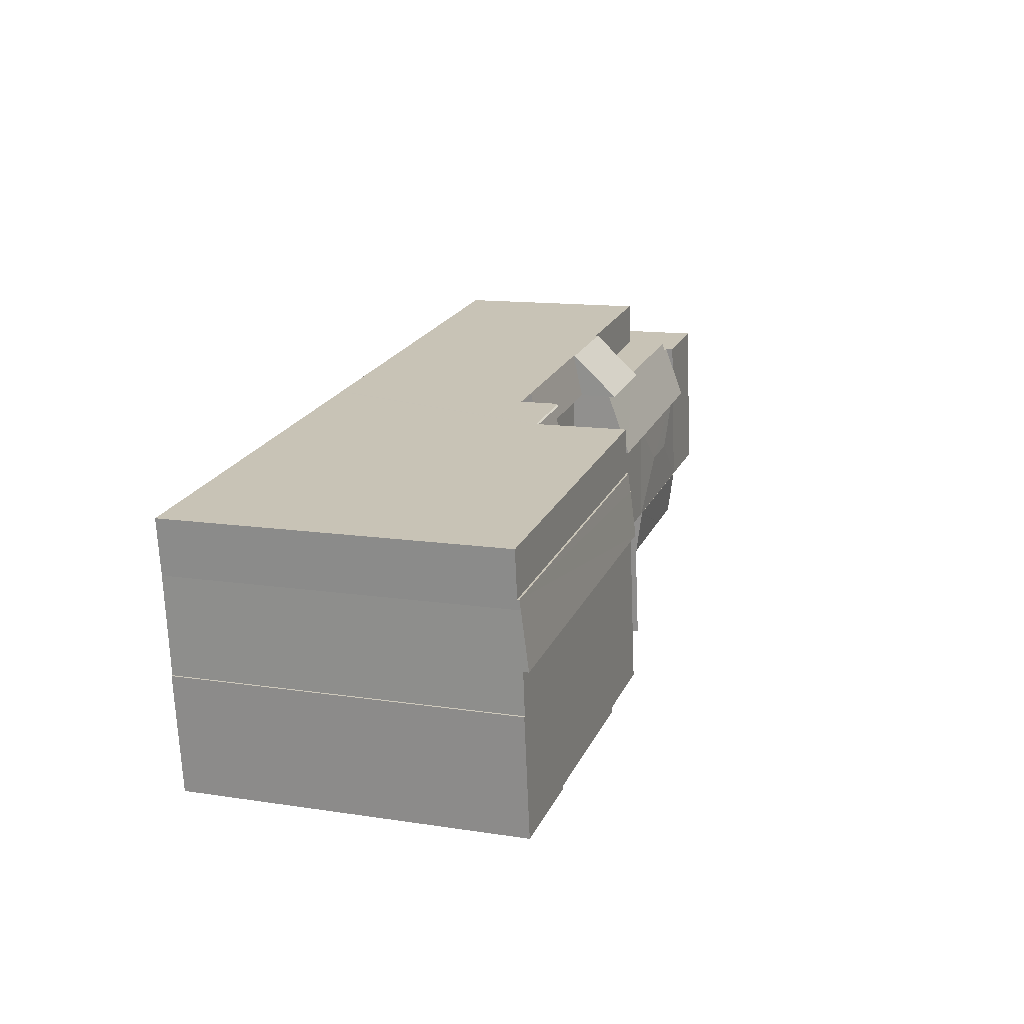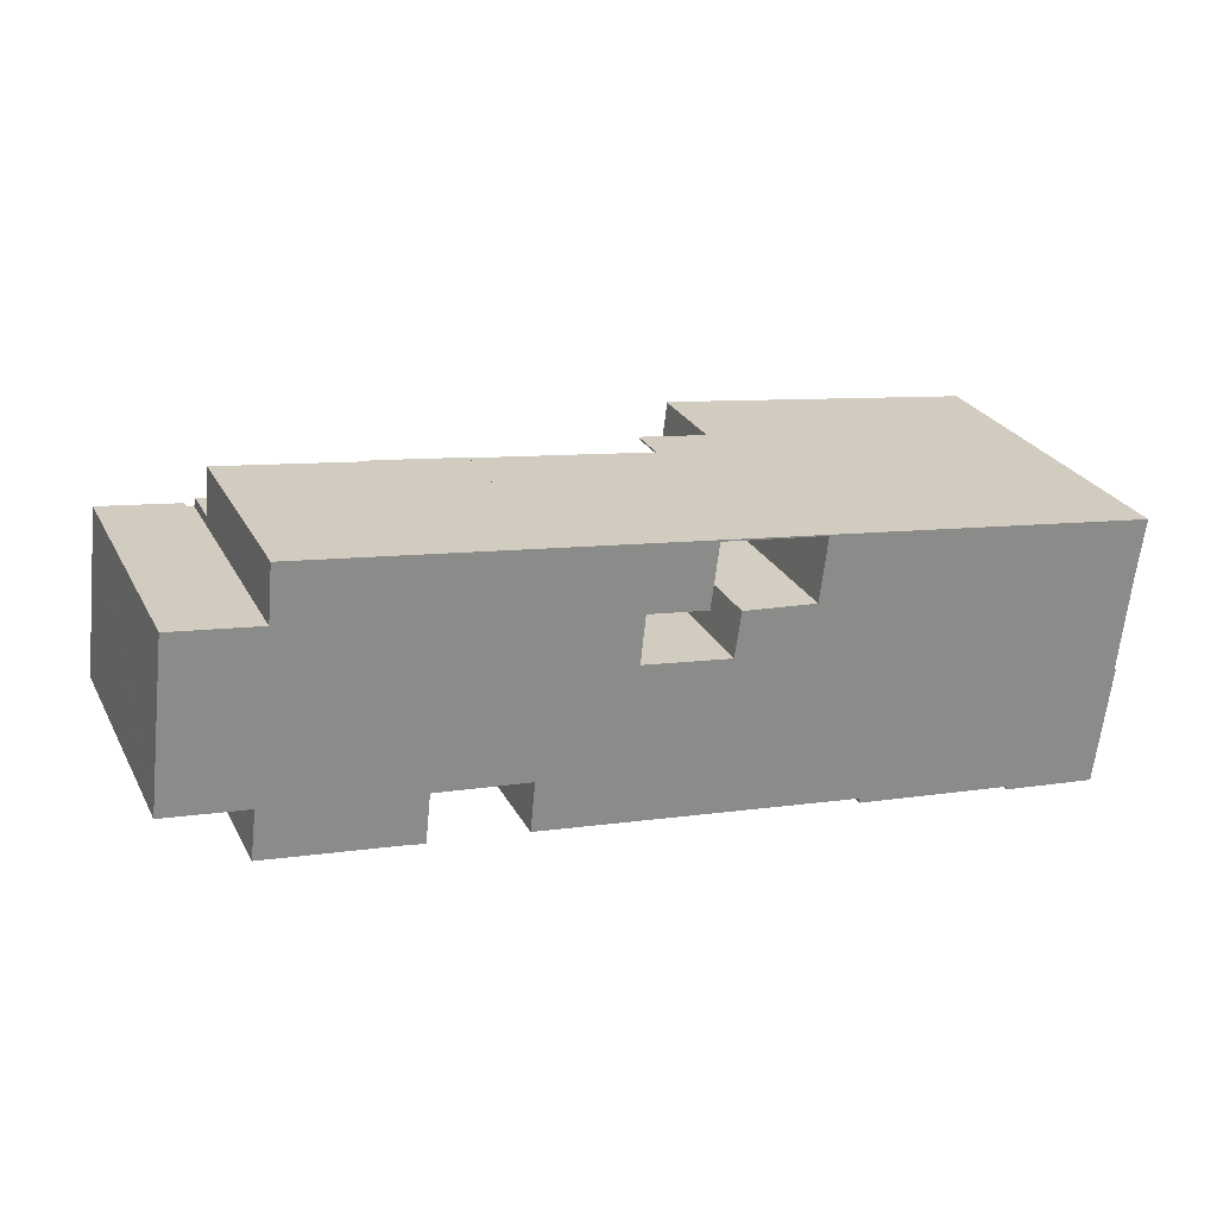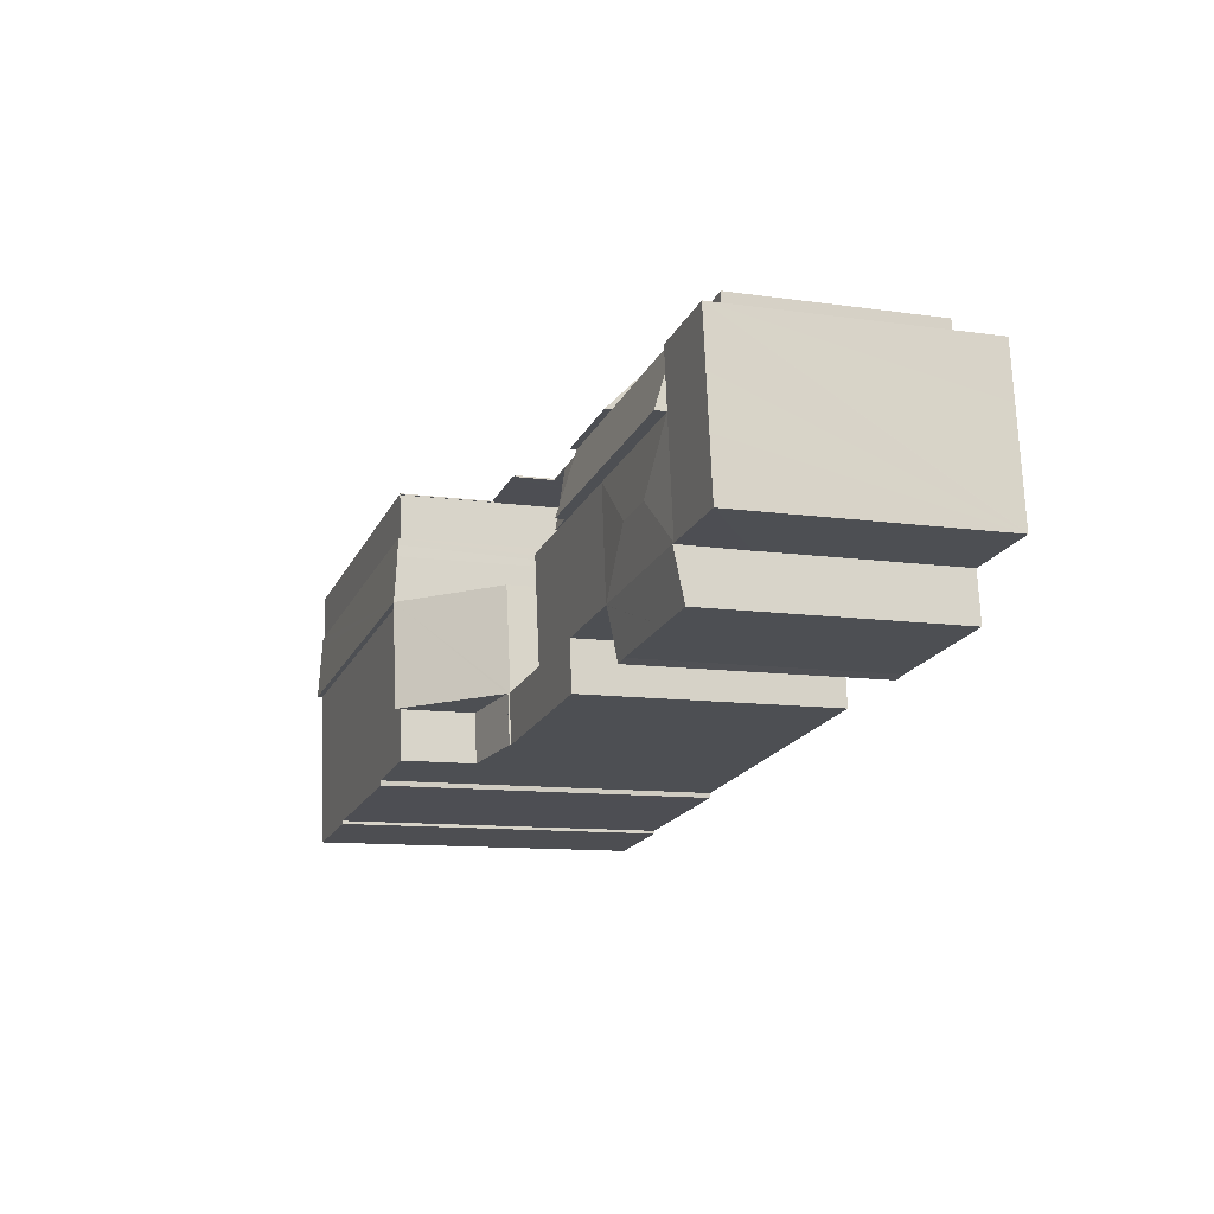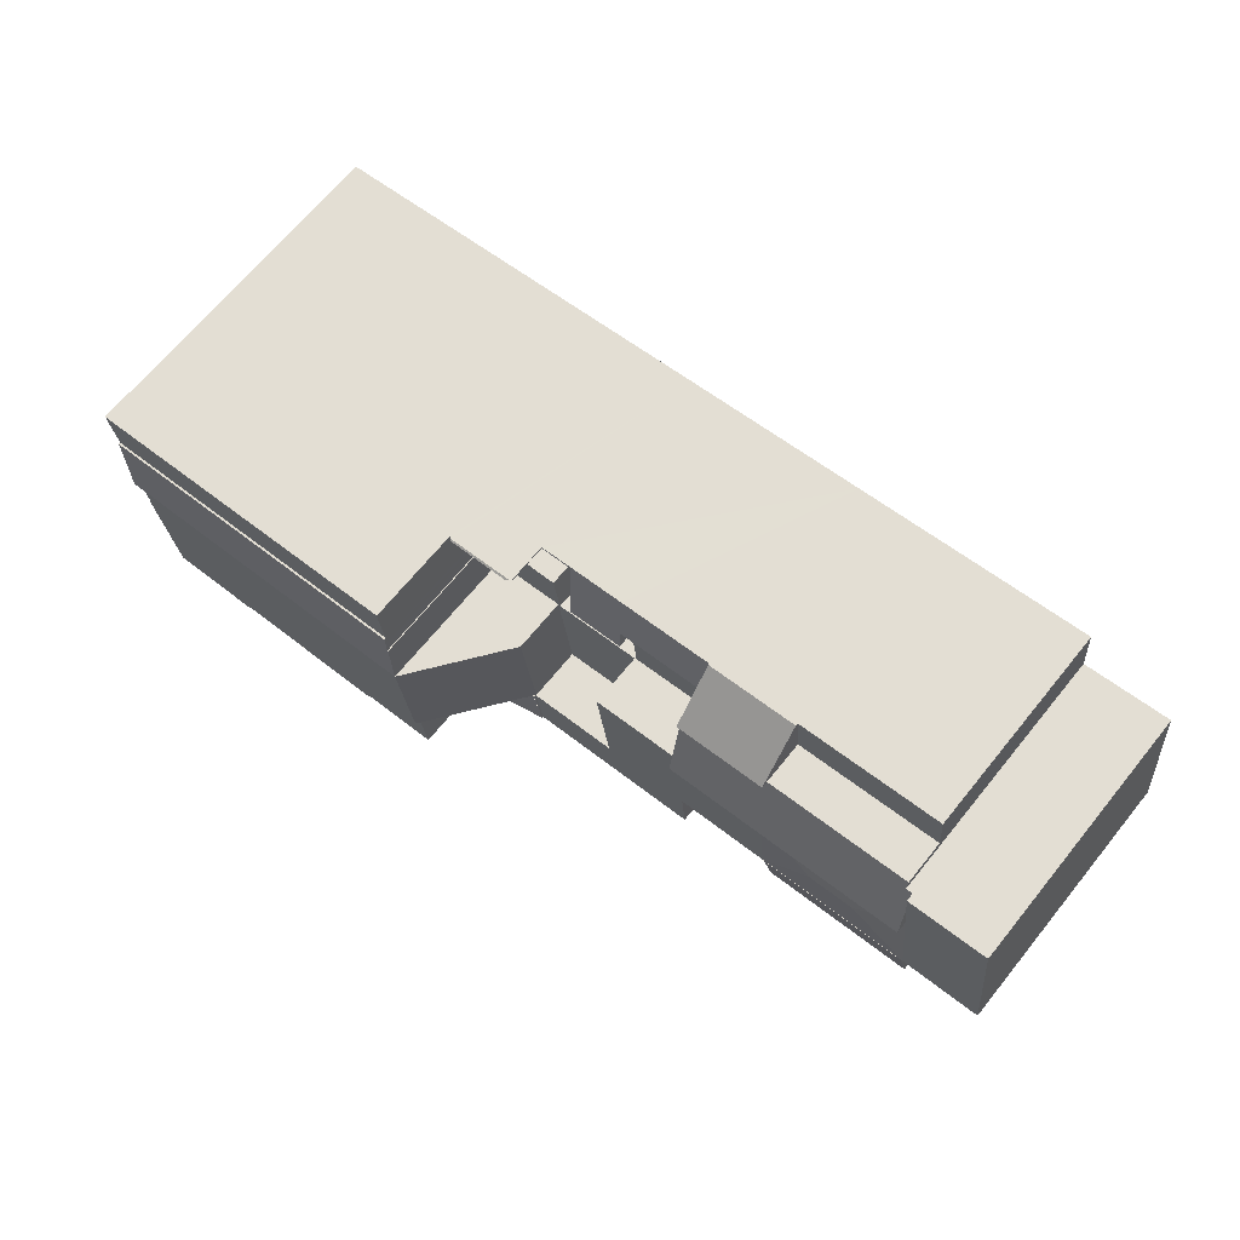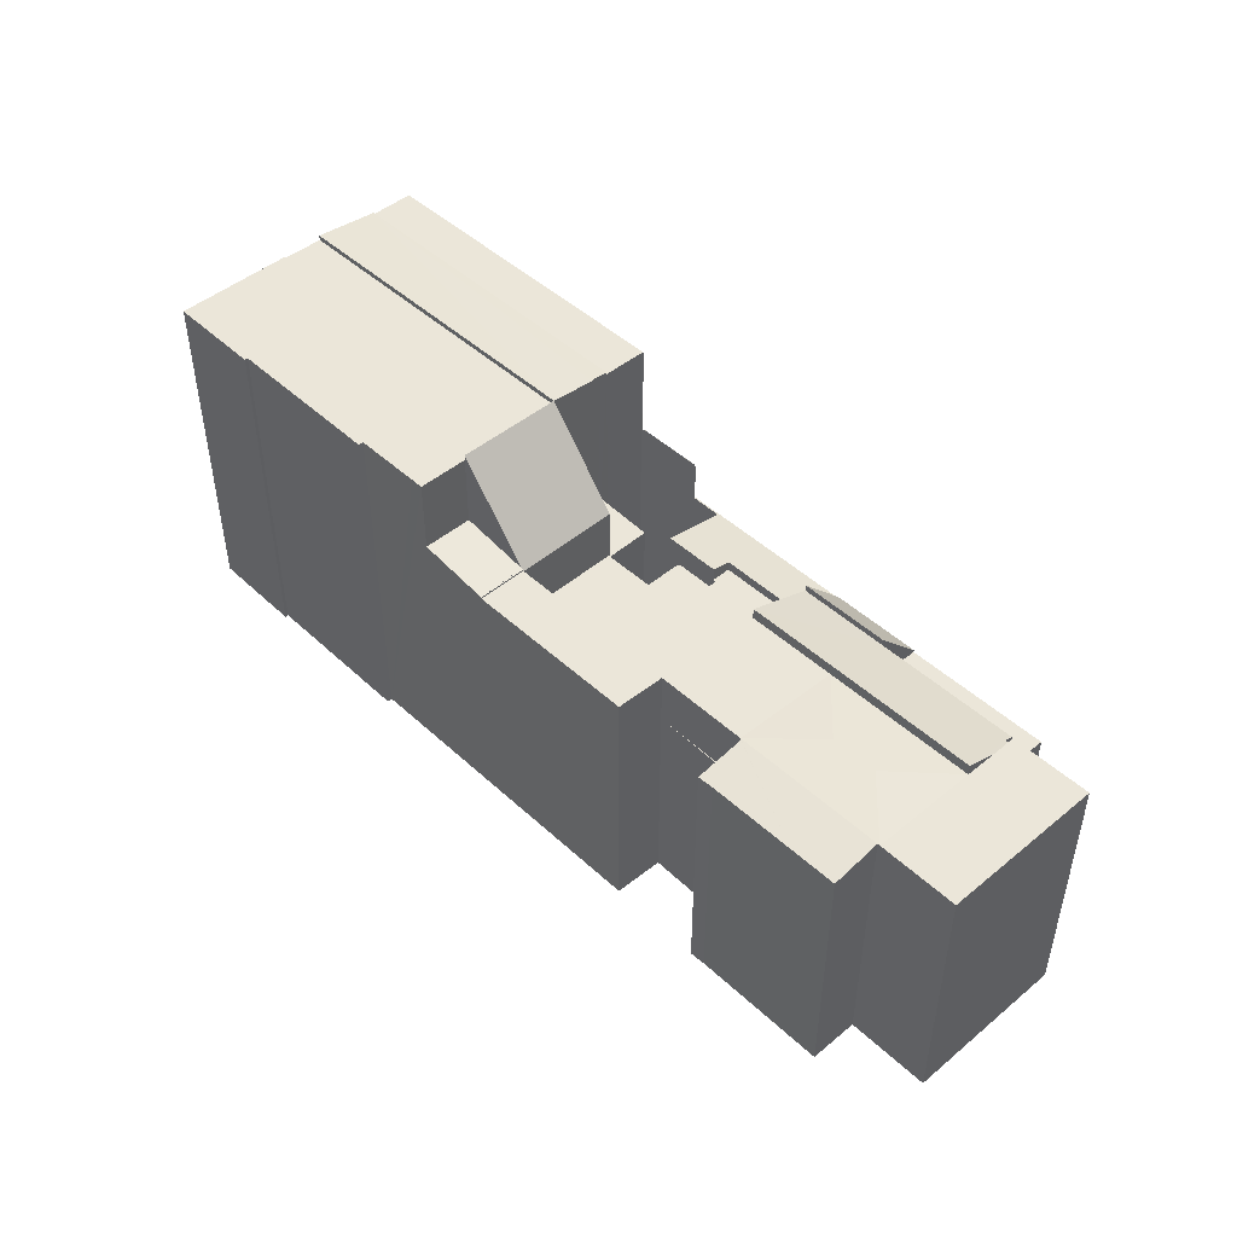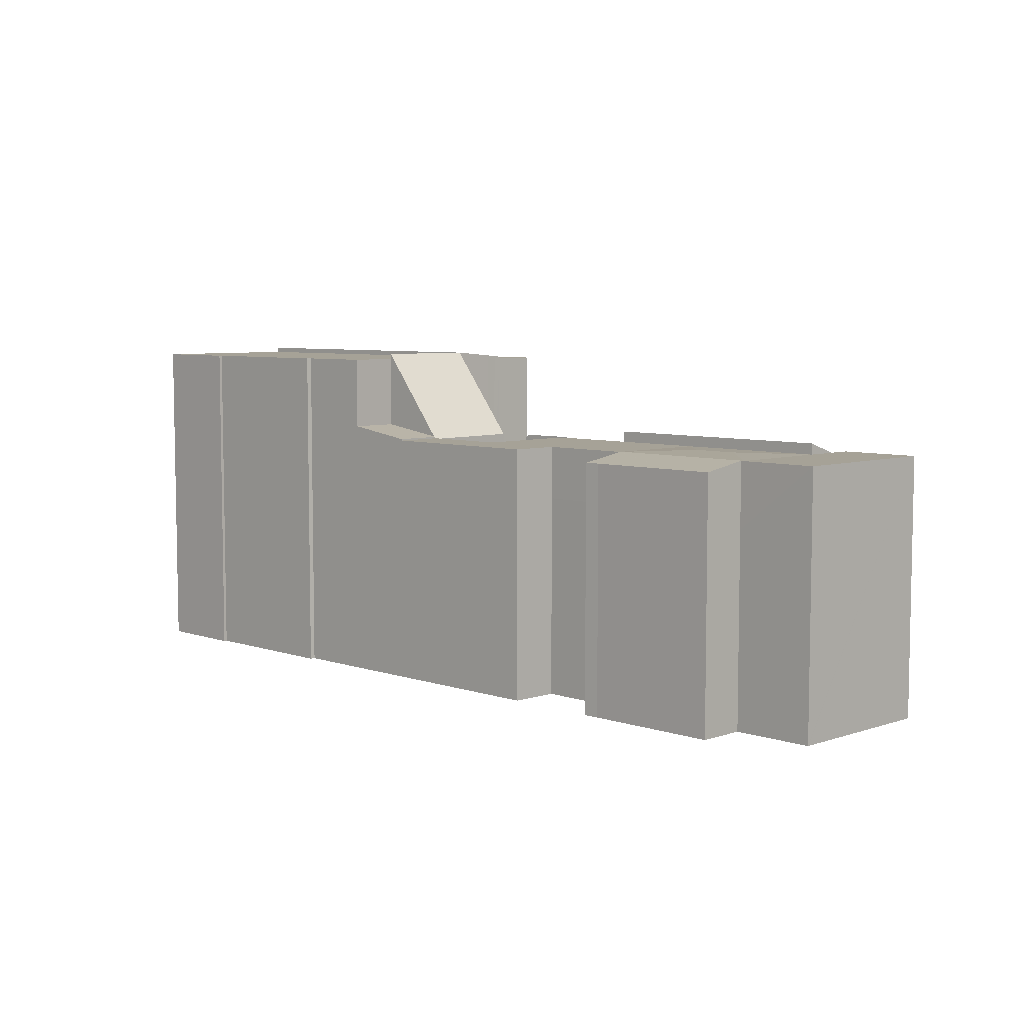
<metadata>
{"format":"obj","ext":"obj","renderer":"f3d","projection":"perspective","resolution":1024,"background":"white","views":[{"elev":13.0,"azim":109.4,"up":"+Z"},{"elev":26.5,"azim":-22.8,"up":"+Z"},{"elev":-10.9,"azim":-109.6,"up":"+Z"},{"elev":68.5,"azim":-140.8,"up":"+Z"},{"elev":46.7,"azim":-126.3,"up":"+Y"},{"elev":6.4,"azim":-127.9,"up":"+Y"}]}
</metadata>
<code>
v  39.25 18.4 11.07
v  44.04 18.28 10.55
v  43.9 18.38 10.48
v  39.1 18.28 11.2
v  38.95 18.16 11.21
v  38.95 -6.867e-16 11.21
v  44.19 18.16 10.53
v  39.1 -6.855e-16 11.2
v  44.19 -6.449e-16 10.53
v  44.04 -6.461e-16 10.55
v  44.18 18.16 10.45
v  44.18 -6.397e-16 10.45
v  38.94 18.16 11.11
v  39.25 -6.776e-16 11.07
v  38.94 -6.8e-16 11.11
v  43.9 -6.418e-16 10.48
v  17.94 19.13 5.67
v  23.87 19.13 -3.045
v  17.17 19.13 -2.176
v  24.64 19.13 4.786
v  23.97 19.13 -3.057
v  29.86 19.13 -7.497
v  23.61 19.13 -6.672
v  31.18 19.13 3.923
v  31.17 19.13 3.824
v  30.33 19.13 -3.881
v  29.94 19.13 -7.507
v  31.33 19.13 3.803
v  36.41 19.13 -8.362
v  36.88 19.13 -4.729
v  10.22 19.29 2.705
v  6.019 19.13 -0.727
v  5.846 19.13 -0.706
v  13.64 19.29 2.258
v  6.769 19.13 7.142
v  7.255 19.13 11.27
v  0.931 19.13 7.912
v  1.416 19.13 12.04
v  0.503 19.13 4.28
v  0.359 19.13 3.054
v  7.05 19.13 9.529
v  0.006 19.13 0.048
v  0 19.13 1.172e-15
v  31.33 -2.329e-16 3.803
v  30.33 2.376e-16 -3.881
v  36.88 2.896e-16 -4.729
v  36.41 5.12e-16 -8.362
v  7.255 -6.902e-16 11.27
v  6.769 -4.373e-16 7.142
v  7.05 -5.835e-16 9.529
v  31.18 -2.402e-16 3.923
v  31.17 -2.342e-16 3.824
v  1.416 -7.371e-16 12.04
v  17.94 -3.472e-16 5.67
v  24.64 -2.931e-16 4.786
v  29.86 4.591e-16 -7.497
v  23.61 4.085e-16 -6.672
v  29.94 4.597e-16 -7.507
v  23.97 1.872e-16 -3.057
v  23.87 1.865e-16 -3.045
v  17.17 1.332e-16 -2.176
v  0 0 0
v  6.019 4.452e-17 -0.727
v  5.846 4.323e-17 -0.706
v  0.006 -2.939e-18 0.048
v  0.931 -4.845e-16 7.912
v  0.359 -1.87e-16 3.054
v  0.503 -2.621e-16 4.28
v  43.85 25.23 7.17
v  68.87 25.23 7.32
v  68.42 25.23 3.972
v  44.24 25.23 10.44
v  44.19 25.23 10.53
v  44.18 25.23 10.45
v  43.85 -4.39e-16 7.17
v  44.24 -6.392e-16 10.44
v  68.42 -2.432e-16 3.972
v  68.87 -4.482e-16 7.32
v  24.64 19.95 4.786
v  18.41 18.32 10.48
v  25.11 18.32 9.609
v  17.94 19.95 5.67
v  7.809 18.32 11.86
v  7.748 18.54 11.21
v  6.769 19.94 7.142
v  7.255 18.54 11.27
v  7.748 -6.862e-16 11.21
v  7.809 -7.263e-16 11.86
v  25.11 -5.884e-16 9.609
v  18.41 -6.418e-16 10.48
v  7.809 15.2 11.86
v  18.74 15.2 13.85
v  18.41 15.2 10.48
v  8.122 15.2 15.23
v  8.122 -9.324e-16 15.23
v  18.74 -8.478e-16 13.85
v  24.64 15.2 4.786
v  31.55 15.2 7.326
v  31.18 15.2 3.923
v  31.97 15.2 8.716
v  25.11 15.2 9.609
v  31.79 15.2 7.295
v  31.97 -5.337e-16 8.716
v  31.79 -4.467e-16 7.295
v  31.55 -4.486e-16 7.326
v  36.88 19.25 -4.729
v  37.03 19.27 -4.748
v  36.41 19.25 -8.362
v  41.75 20.03 -9.067
v  37.04 19.27 -4.749
v  42.2 20.03 -5.419
v  40.15 19.8 -8.855
v  37.03 2.907e-16 -4.748
v  37.04 2.908e-16 -4.749
v  42.2 3.318e-16 -5.419
v  41.75 5.552e-16 -9.067
v  40.15 5.422e-16 -8.855
v  68.42 25.38 3.972
v  43.79 25.43 6.646
v  43.85 25.38 7.17
v  43.67 25.51 5.759
v  43.17 25.82 2.343
v  68.32 25.44 3.259
v  67.85 25.83 -0.911
v  43.6 25.51 5.765
v  43.6 -3.53e-16 5.765
v  43.67 -3.526e-16 5.759
v  43.79 -4.069e-16 6.646
v  43.17 -1.435e-16 2.343
v  68.32 -1.996e-16 3.259
v  67.85 5.578e-17 -0.911
v  42.2 25.84 -5.419
v  37.03 19.26 -4.748
v  36.88 19.07 -4.729
v  37.89 19.1 3.039
v  37.89 -1.861e-16 3.039
v  16.64 18.55 -5.84
v  15.51 18.56 -5.636
v  17.03 19.14 -2.246
v  9.111 18.57 -4.796
v  17.17 19.16 -2.176
v  5.585 18.57 -4.333
v  6.019 19.16 -0.727
v  17.16 19.14 -2.262
v  17.16 1.385e-16 -2.262
v  17.03 1.375e-16 -2.246
v  16.64 3.576e-16 -5.84
v  15.51 3.451e-16 -5.636
v  5.585 2.653e-16 -4.333
v  9.111 2.937e-16 -4.796
v  18.41 18.8 10.48
v  25.44 15.37 12.97
v  25.11 18.8 9.609
v  18.74 15.37 13.85
v  25.44 -7.944e-16 12.97
v  66.49 25.44 -12.75
v  59.42 25.44 -11.91
v  59.45 25.44 -11.67
v  47.57 25.44 -10.2
v  47.57 25.44 -9.835
v  42.2 25.44 -5.419
v  42.66 25.44 -9.187
v  41.75 25.44 -9.067
v  43.17 25.44 2.343
v  67.85 25.44 -0.911
v  67.51 25.44 -3.981
v  67.02 25.44 -8.634
v  67.62 25.44 -4.004
v  67.51 2.438e-16 -3.981
v  67.62 2.452e-16 -4.004
v  66.49 7.808e-16 -12.75
v  67.02 5.287e-16 -8.634
v  59.42 7.292e-16 -11.91
v  59.45 7.146e-16 -11.67
v  47.57 6.243e-16 -10.2
v  47.57 6.022e-16 -9.835
v  42.66 5.625e-16 -9.187
v  31.33 15.2 3.803
v  37.73 15.2 2.959
v  30.33 15.2 -3.881
v  37.89 15.2 3.039
v  36.88 15.2 -4.729
v  38.21 15.2 6.265
v  43.6 15.2 5.765
v  43.17 15.2 2.343
v  38.21 -3.836e-16 6.265
v  37.73 -1.812e-16 2.959
v  25.44 15.27 12.97
v  31.97 15.92 8.716
v  25.11 15.92 9.609
v  32.41 15.27 12.07
v  35.96 16.2 6.752
v  31.79 16.2 7.295
v  36.56 15.29 11.4
v  38.95 15.27 11.21
v  36.14 15.92 8.173
v  38.94 15.29 11.11
v  35.96 -4.134e-16 6.752
v  36.14 -5.005e-16 8.173
v  36.56 -6.984e-16 11.4
v  32.41 -7.389e-16 12.07
v  17.17 15.2 -2.176
v  23.87 15.2 -3.045
v  17.16 15.2 -2.262
g defaultobject
f 1 2 3
f 2 1 4
f 5 2 4
f 2 5 6
f 2 6 7
f 7 6 8
f 7 8 9
f 9 8 10
f 9 11 7
f 11 9 12
f 11 1 3
f 1 11 12
f 1 12 13
f 13 12 14
f 13 14 15
f 14 12 16
f 15 5 13
f 5 15 6
f 10 12 9
f 12 10 16
f 16 10 8
f 16 8 14
f 14 8 15
f 15 8 6
f 17 18 19
f 18 17 20
f 18 20 21
f 21 22 23
f 22 21 20
f 22 20 24
f 22 24 25
f 22 25 26
f 22 26 27
f 28 26 25
f 26 29 27
f 29 26 30
f 31 32 33
f 32 31 19
f 19 31 34
f 34 17 19
f 33 35 31
f 36 37 38
f 37 36 39
f 39 36 40
f 40 36 41
f 40 41 42
f 42 41 35
f 42 35 43
f 43 35 33
f 34 35 17
f 35 34 31
f 44 26 28
f 26 44 45
f 46 29 30
f 29 46 47
f 48 41 36
f 41 48 35
f 35 48 49
f 49 48 50
f 51 25 24
f 25 51 52
f 45 30 26
f 30 45 46
f 53 36 38
f 36 53 48
f 49 17 35
f 17 49 20
f 20 49 24
f 24 49 54
f 24 54 51
f 51 54 55
f 52 28 25
f 28 52 44
f 47 27 29
f 27 47 22
f 22 47 23
f 23 47 56
f 23 56 57
f 56 47 58
f 59 18 21
f 18 59 19
f 19 59 32
f 32 59 33
f 33 59 43
f 43 59 60
f 43 60 61
f 43 61 62
f 62 61 63
f 62 63 64
f 57 21 23
f 21 57 59
f 62 42 43
f 42 62 40
f 40 62 39
f 39 62 37
f 37 62 38
f 38 62 65
f 38 65 66
f 38 66 53
f 66 65 67
f 66 67 68
f 66 48 53
f 48 66 68
f 48 68 67
f 48 67 65
f 48 65 62
f 48 62 49
f 49 62 64
f 48 49 50
f 49 64 54
f 54 64 63
f 54 63 61
f 54 61 55
f 55 61 60
f 55 60 51
f 51 60 59
f 51 59 57
f 51 57 56
f 51 56 52
f 52 56 45
f 52 45 44
f 45 56 46
f 46 56 58
f 46 58 47
f 69 70 71
f 70 69 72
f 70 72 73
f 73 72 74
f 75 72 69
f 72 75 76
f 12 73 74
f 73 12 9
f 76 74 72
f 74 76 12
f 77 69 71
f 69 77 75
f 9 70 73
f 70 9 78
f 78 71 70
f 71 78 77
f 12 78 9
f 78 12 76
f 78 76 75
f 78 75 77
f 79 80 81
f 80 79 82
f 80 82 83
f 83 82 84
f 84 82 85
f 84 85 41
f 84 41 86
f 48 84 86
f 84 48 87
f 88 80 83
f 80 88 81
f 81 88 89
f 89 88 90
f 87 83 84
f 83 87 88
f 49 41 85
f 41 49 86
f 86 49 48
f 48 49 50
f 81 55 79
f 55 81 89
f 55 82 79
f 82 55 85
f 85 55 49
f 49 55 54
f 90 55 89
f 55 90 88
f 55 88 87
f 55 87 48
f 55 48 50
f 55 50 54
f 54 50 49
f 91 92 93
f 92 91 94
f 95 92 94
f 92 95 96
f 96 93 92
f 93 96 90
f 90 91 93
f 91 90 88
f 88 94 91
f 94 88 95
f 88 96 95
f 96 88 90
f 97 98 99
f 98 97 100
f 100 97 101
f 100 102 98
f 89 100 101
f 100 89 103
f 103 102 100
f 102 103 104
f 105 99 98
f 99 105 51
f 104 98 102
f 98 104 105
f 51 97 99
f 97 51 55
f 55 101 97
f 101 55 89
f 55 103 89
f 103 55 105
f 105 55 51
f 104 103 105
f 106 107 108
f 109 110 111
f 110 109 112
f 110 112 108
f 108 46 106
f 46 108 47
f 106 113 107
f 113 106 46
f 107 114 110
f 114 107 113
f 110 115 111
f 115 110 114
f 111 116 109
f 116 111 115
f 116 112 109
f 112 116 108
f 108 116 47
f 47 116 117
f 47 113 46
f 113 47 117
f 113 117 114
f 114 117 115
f 115 117 116
f 118 119 120
f 119 118 121
f 121 118 122
f 122 118 123
f 122 123 124
f 122 125 121
f 126 121 125
f 121 126 127
f 75 118 120
f 118 75 77
f 127 119 121
f 119 127 120
f 120 127 75
f 75 127 128
f 129 125 122
f 125 129 126
f 118 130 123
f 130 118 77
f 123 131 124
f 131 123 130
f 131 122 124
f 122 131 129
f 75 130 77
f 130 75 128
f 130 128 131
f 131 128 127
f 131 127 126
f 131 126 129
f 110 122 132
f 122 110 133
f 122 133 134
f 122 134 135
f 135 129 122
f 129 135 136
f 122 115 132
f 115 122 129
f 115 110 132
f 110 115 114
f 114 133 110
f 133 114 113
f 113 134 133
f 134 113 46
f 134 136 135
f 136 134 46
f 46 129 136
f 129 46 114
f 129 114 115
f 137 138 139
f 140 139 138
f 141 139 140
f 142 141 140
f 141 142 143
f 63 141 143
f 141 63 61
f 61 144 141
f 144 61 145
f 146 137 139
f 137 146 147
f 145 139 144
f 139 145 146
f 137 148 138
f 148 137 147
f 148 140 138
f 140 148 142
f 142 148 149
f 149 148 150
f 142 63 143
f 63 142 149
f 61 146 145
f 146 61 63
f 146 63 148
f 148 63 150
f 150 63 149
f 148 147 146
f 151 152 153
f 152 151 154
f 90 154 151
f 154 90 96
f 96 152 154
f 152 96 155
f 152 89 153
f 89 152 155
f 89 151 153
f 151 89 90
f 90 155 96
f 155 90 89
f 156 157 158
f 158 159 160
f 161 162 163
f 162 161 160
f 160 161 164
f 160 164 165
f 160 165 158
f 158 165 156
f 156 165 166
f 156 166 167
f 168 167 166
f 131 166 165
f 166 131 169
f 170 167 168
f 167 170 156
f 156 170 171
f 171 170 172
f 169 168 166
f 168 169 170
f 129 165 164
f 165 129 131
f 171 157 156
f 157 171 173
f 174 159 158
f 159 174 175
f 176 162 160
f 162 176 163
f 163 176 116
f 116 176 177
f 173 158 157
f 158 173 174
f 175 160 159
f 160 175 176
f 116 161 163
f 161 116 164
f 164 116 129
f 129 116 115
f 115 131 129
f 131 115 116
f 131 116 177
f 131 177 176
f 131 176 175
f 131 175 174
f 131 174 173
f 131 173 171
f 131 171 169
f 169 171 170
f 170 171 172
f 178 179 180
f 180 181 182
f 181 180 179
f 181 179 183
f 181 184 185
f 184 181 183
f 186 184 183
f 184 186 126
f 44 179 178
f 179 44 187
f 126 185 184
f 185 126 129
f 136 182 181
f 182 136 46
f 129 181 185
f 181 129 136
f 46 180 182
f 180 46 45
f 45 178 180
f 178 45 44
f 187 183 179
f 183 187 186
f 186 129 126
f 129 186 136
f 136 186 187
f 136 187 46
f 46 187 44
f 46 44 45
f 188 189 190
f 189 188 191
f 189 192 193
f 192 189 191
f 192 191 194
f 194 191 195
f 192 194 196
f 194 195 197
f 196 198 192
f 198 196 194
f 198 194 199
f 199 194 200
f 195 15 197
f 15 195 6
f 198 193 192
f 193 198 104
f 103 190 189
f 190 103 89
f 197 200 194
f 200 197 15
f 104 189 193
f 189 104 103
f 89 188 190
f 188 89 155
f 155 191 188
f 191 155 195
f 195 155 6
f 6 155 201
f 198 103 104
f 103 198 200
f 200 198 199
f 89 201 155
f 201 89 103
f 201 103 200
f 201 200 6
f 6 200 15
f 202 203 204
f 60 204 203
f 204 60 145
f 145 202 204
f 202 145 61
f 61 203 202
f 203 61 60
f 61 145 60

</code>
